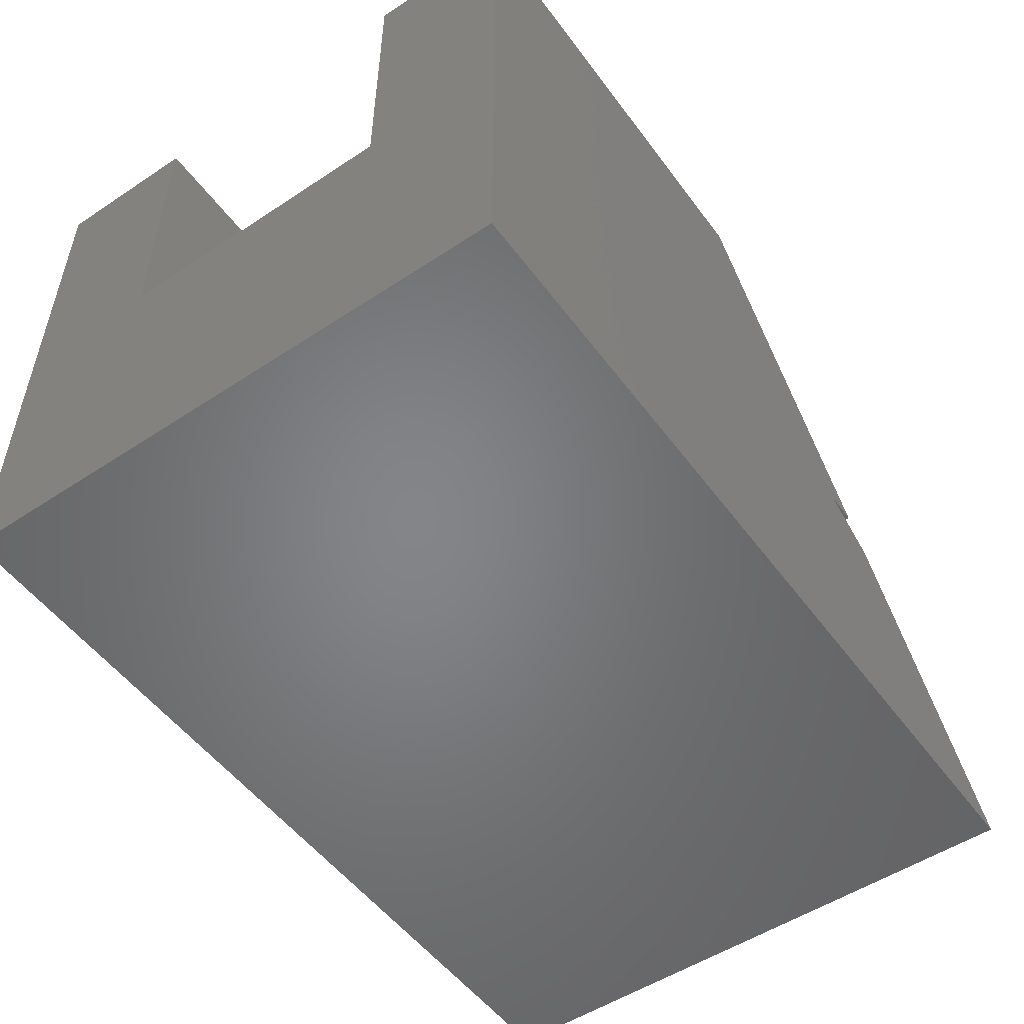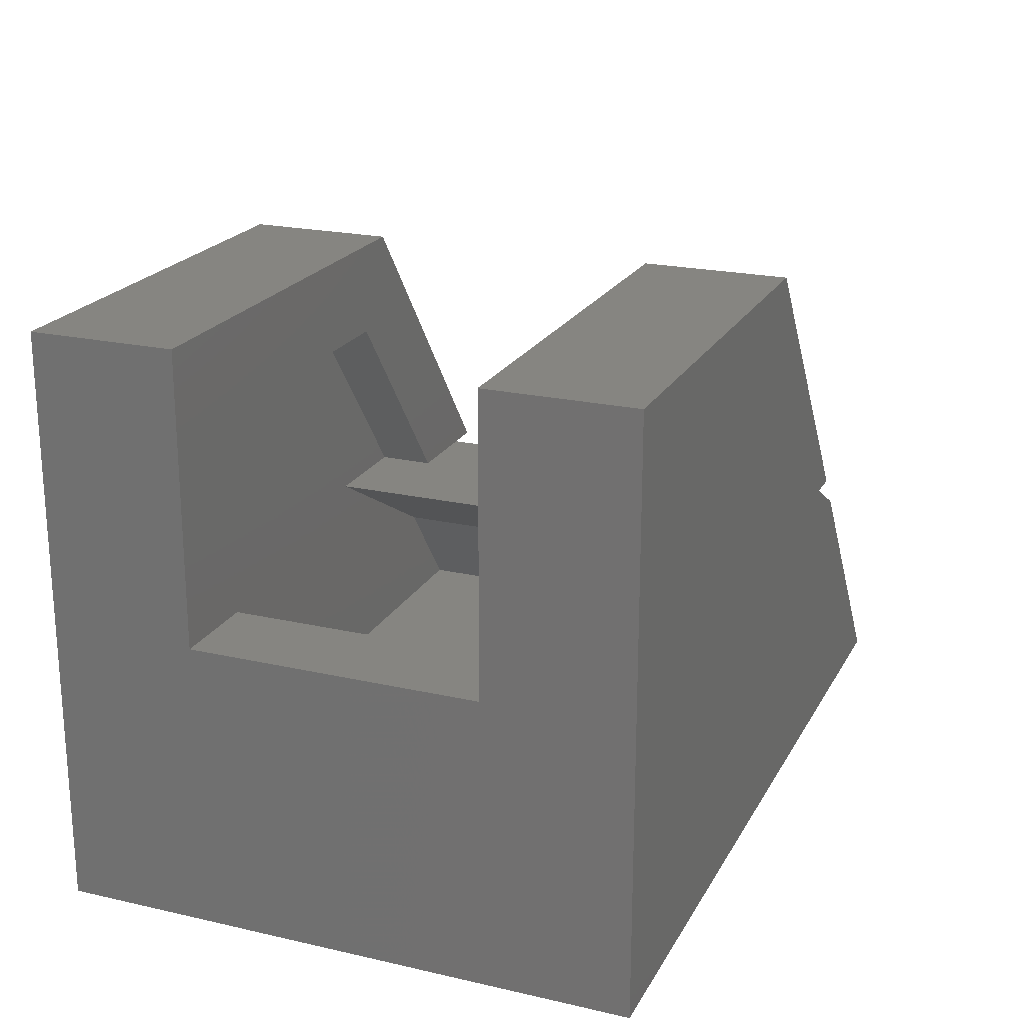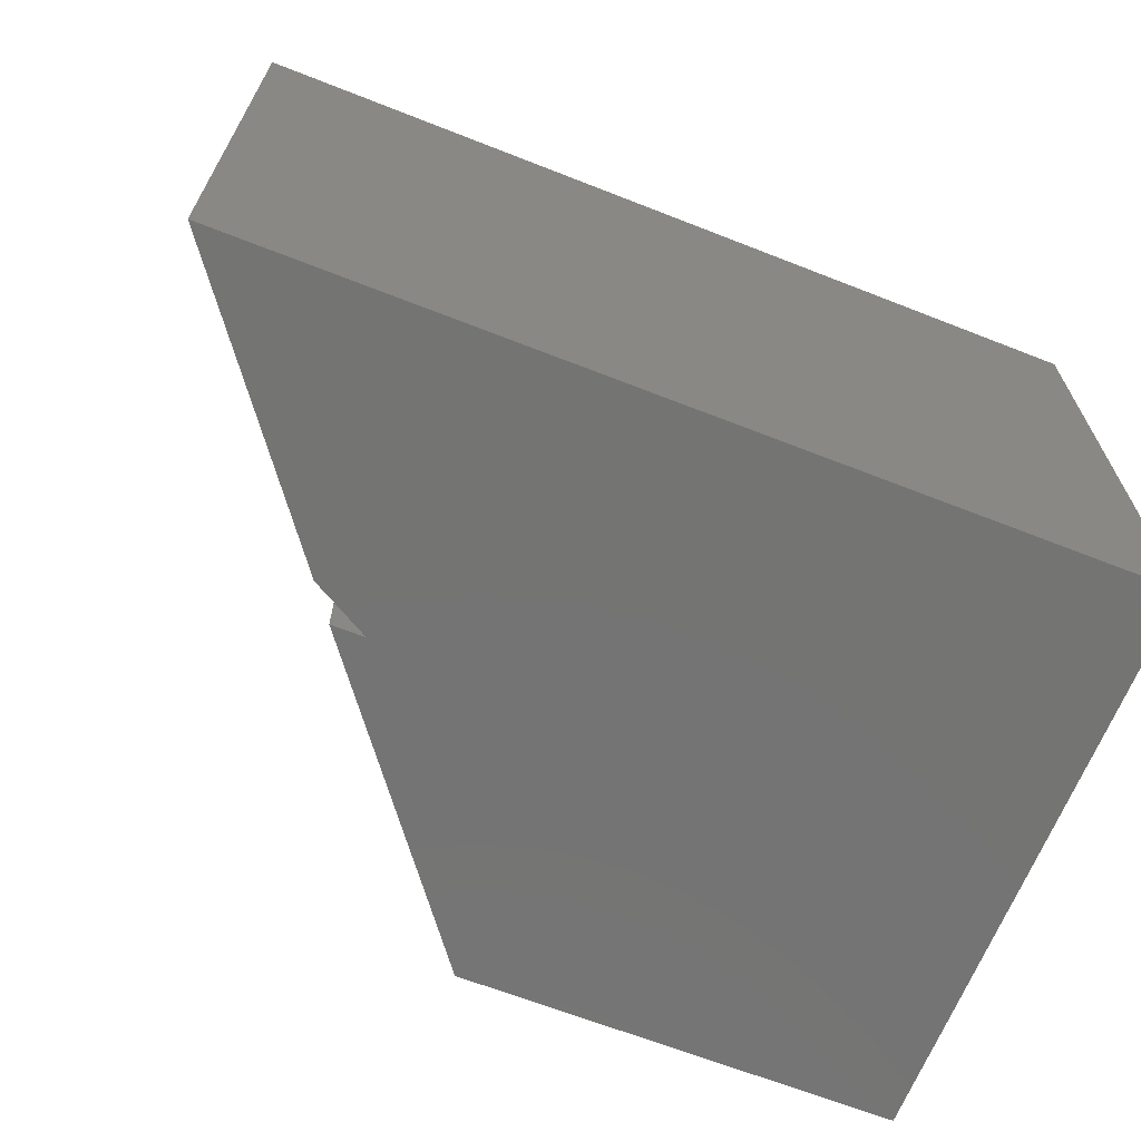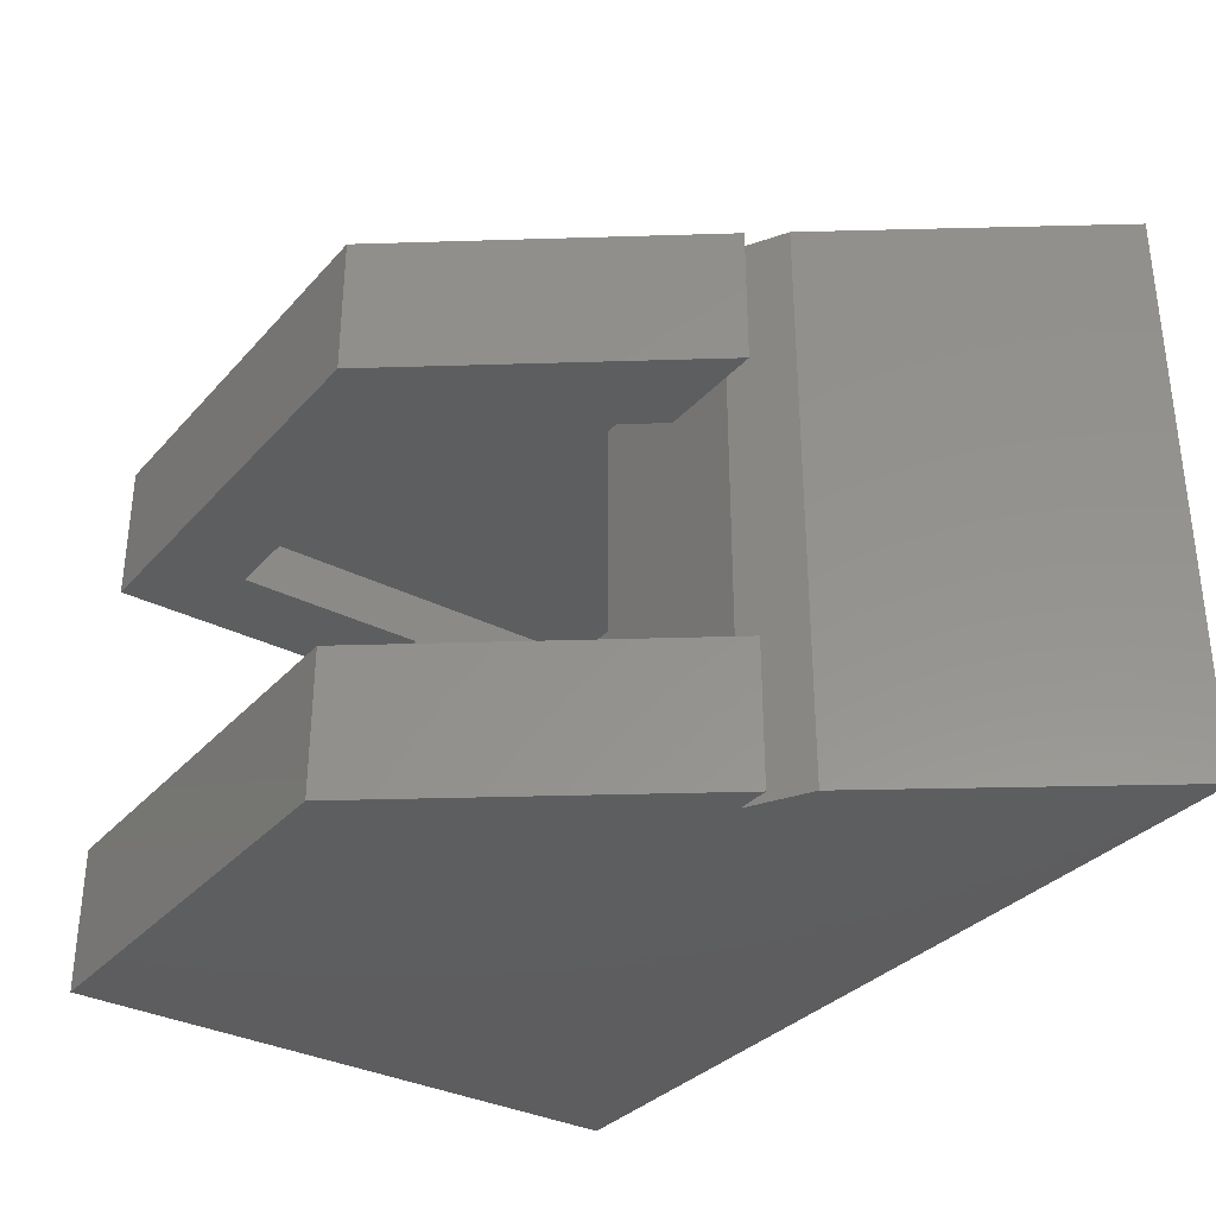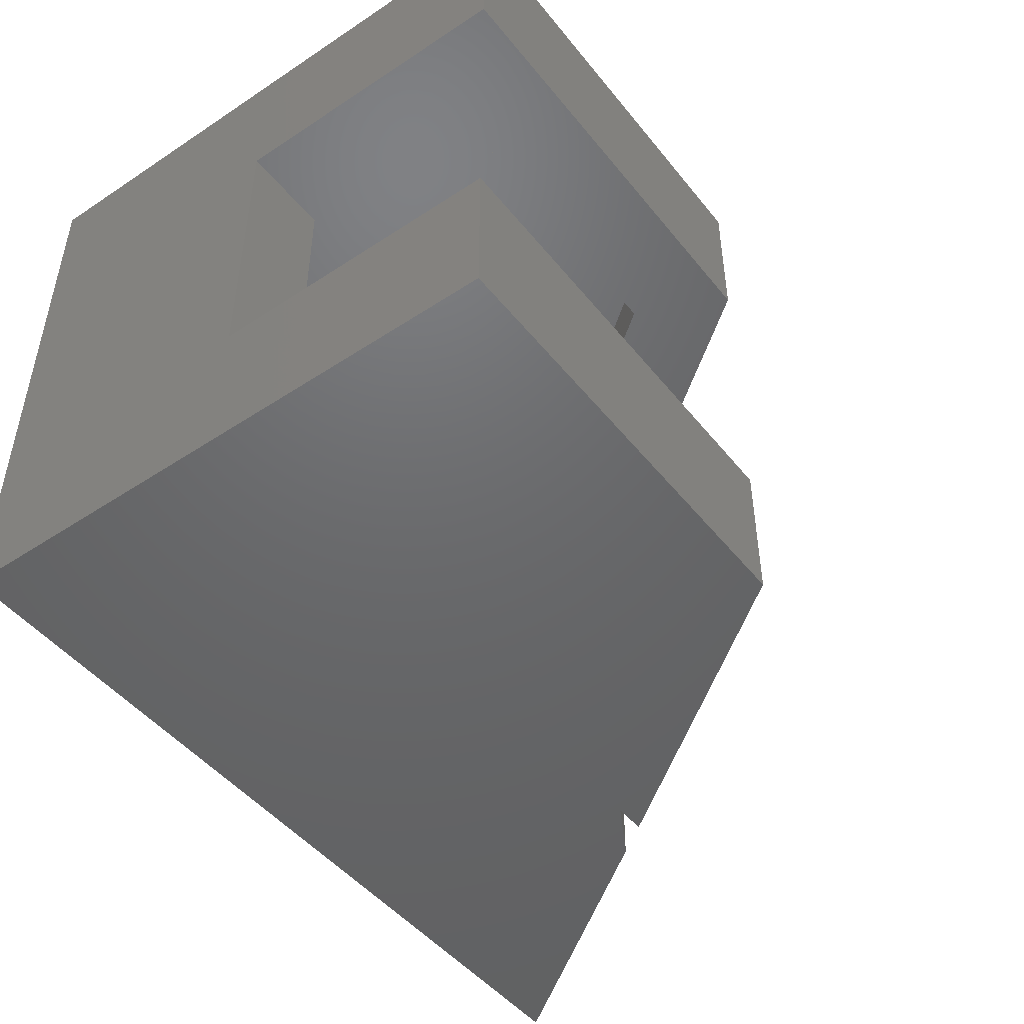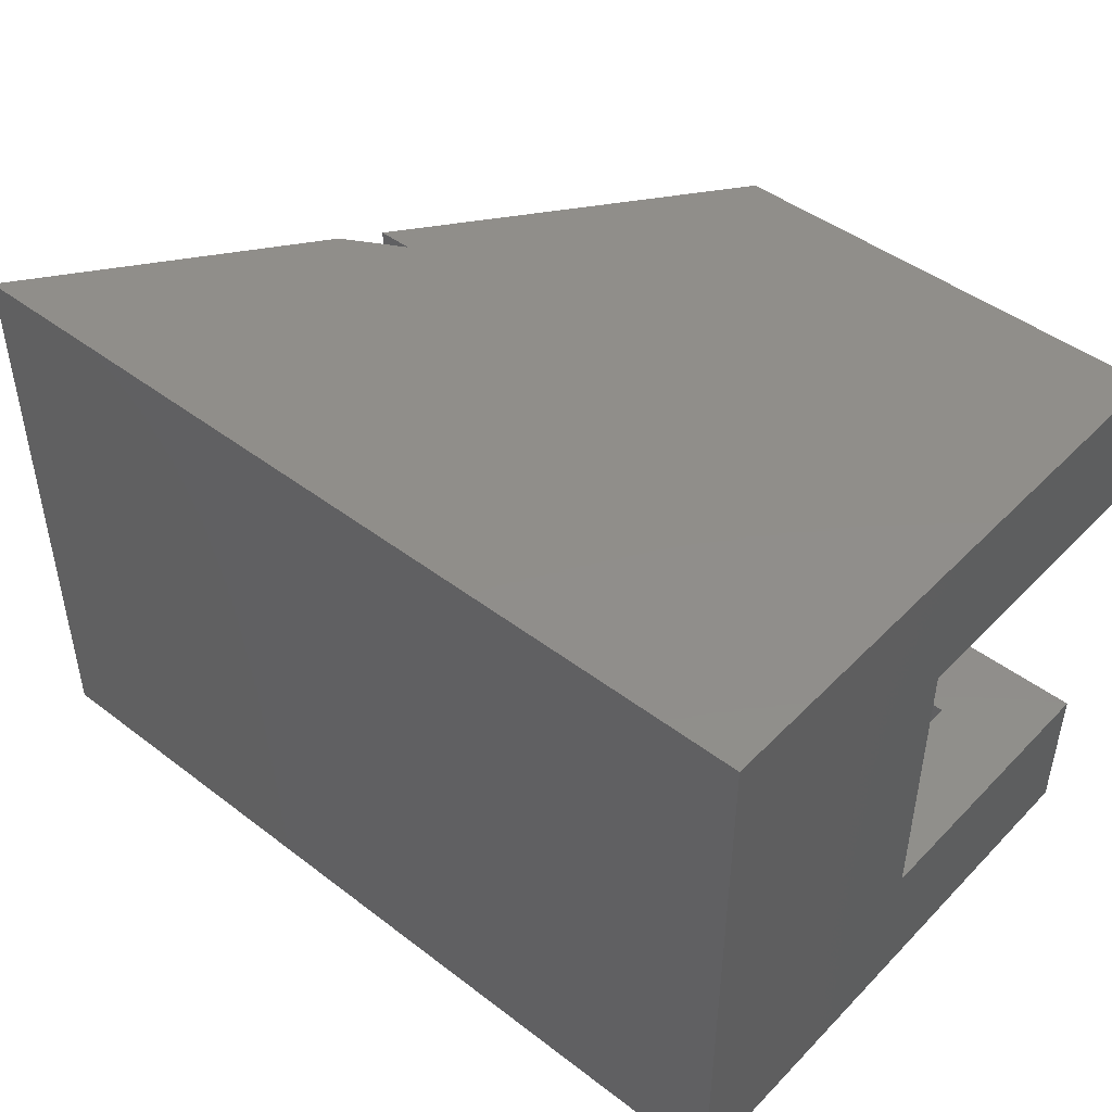
<metadata>
{"format":"stl","ext":"stl","renderer":"f3d","projection":"perspective","resolution":1024,"background":"white","views":[{"elev":-52.3,"azim":-54.5,"up":"+Z"},{"elev":21.4,"azim":-68.0,"up":"+Z"},{"elev":-66.1,"azim":158.5,"up":"+Y"},{"elev":-33.4,"azim":55.1,"up":"+Y"},{"elev":-47.6,"azim":-53.4,"up":"+Y"},{"elev":46.1,"azim":-138.9,"up":"+Y"}]}
</metadata>
<code>
# stl→obj: 46 verts, 88 faces
v 0.3764 -0.1719 0.25
v 0.4643 -0.1719 0.25
v 0.4643 -0.125 0.25
v 0.4643 0.125 0.25
v 0.4643 0.1719 0.25
v 0.3764 0.1719 0.25
v 0.5339 -0.125 0.25
v 0.5339 0.125 0.25
v 0 -0.125 0.25
v 0.07812 -0.125 0.25
v 0 0.125 0.25
v 0.07812 0.125 0.25
v 0.3343 0.125 0.4206
v 0.5625 0.125 0.25
v 0.373 0.125 0.4987
v 0.07812 0.125 0.4206
v 0 0.125 0.4987
v 0.3343 -0.125 0.4206
v 0.5625 -0.125 0.25
v 0.373 -0.125 0.4987
v 0.07812 -0.125 0.4206
v 0 -0.125 0.4987
v 0.3343 -0.1719 0.4206
v 0.07812 -0.1719 0.4206
v 0.3343 0.1719 0.4206
v 0.07812 0.1719 0.4206
v 0.07812 -0.1719 0.07812
v 0.07812 0.1719 0.07812
v 1.523e-17 -0.25 0.4987
v -1.531e-17 -0.25 0
v -1.531e-17 0.25 0
v 1.523e-17 0.25 0.4987
v 0.373 -0.25 0.4987
v 0.373 0.25 0.4987
v 0.5339 0.25 0.25
v 0.5625 0.25 0.25
v 0.5339 -0.25 0.25
v 0.5625 -0.25 0.25
v 0.5312 -0.1719 0.1616
v 0.5312 0.1719 0.1616
v 0.584 -0.25 0.2214
v 0.584 0.25 0.2214
v 0.5938 -0.1719 0.07812
v 0.5938 0.1719 0.07812
v 0.75 0.25 -5.551e-17
v 0.75 -0.25 -5.551e-17
f 1 2 3
f 1 3 4
f 1 4 5
f 1 5 6
f 3 7 4
f 4 7 8
f 9 10 11
f 11 10 12
f 8 13 4
f 8 14 13
f 13 14 15
f 13 15 16
f 16 15 17
f 16 17 12
f 12 17 11
f 3 18 7
f 18 19 7
f 19 18 20
f 20 18 21
f 20 21 22
f 22 21 10
f 22 10 9
f 18 23 21
f 21 23 24
f 25 13 26
f 26 13 16
f 5 4 25
f 25 4 13
f 3 2 18
f 18 2 23
f 27 21 24
f 21 27 10
f 10 27 28
f 10 28 12
f 12 28 26
f 12 26 16
f 29 22 30
f 30 22 9
f 30 9 31
f 31 9 11
f 31 11 32
f 32 11 17
f 20 22 33
f 33 22 29
f 34 32 15
f 15 32 17
f 8 35 14
f 14 35 36
f 37 7 38
f 38 7 19
f 19 20 38
f 38 20 33
f 36 34 14
f 14 34 15
f 39 1 40
f 40 1 6
f 41 42 35
f 41 35 8
f 41 8 7
f 41 7 37
f 27 43 28
f 28 43 44
f 44 43 40
f 40 43 39
f 25 6 5
f 28 44 40
f 28 40 6
f 28 6 25
f 28 25 26
f 1 23 2
f 27 24 23
f 27 23 1
f 27 1 39
f 27 39 43
f 36 35 34
f 34 35 32
f 32 35 31
f 35 42 31
f 31 42 45
f 33 37 38
f 33 29 37
f 37 29 30
f 37 30 41
f 41 30 46
f 45 42 46
f 46 42 41
f 30 31 46
f 46 31 45

</code>
